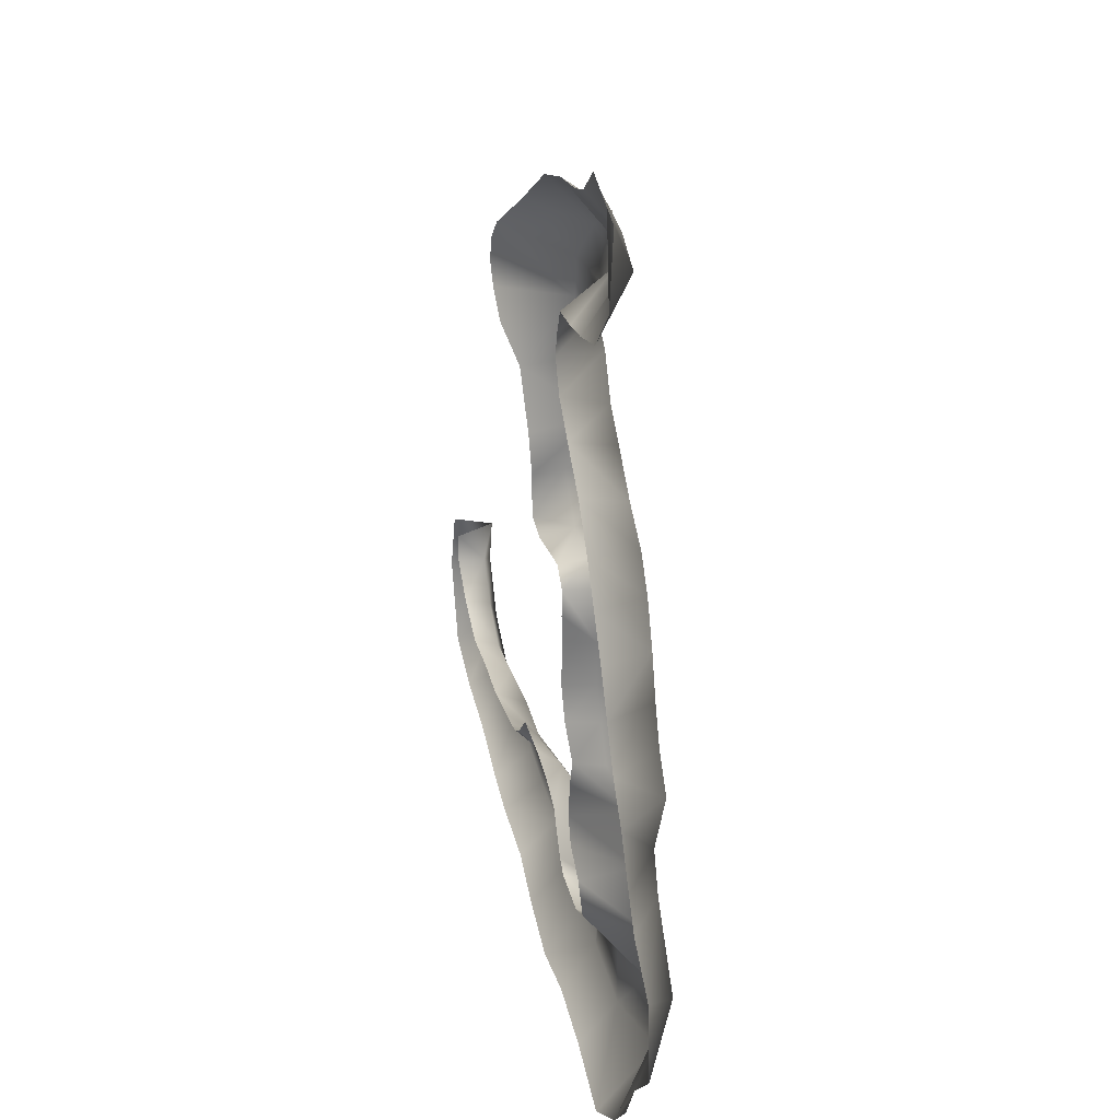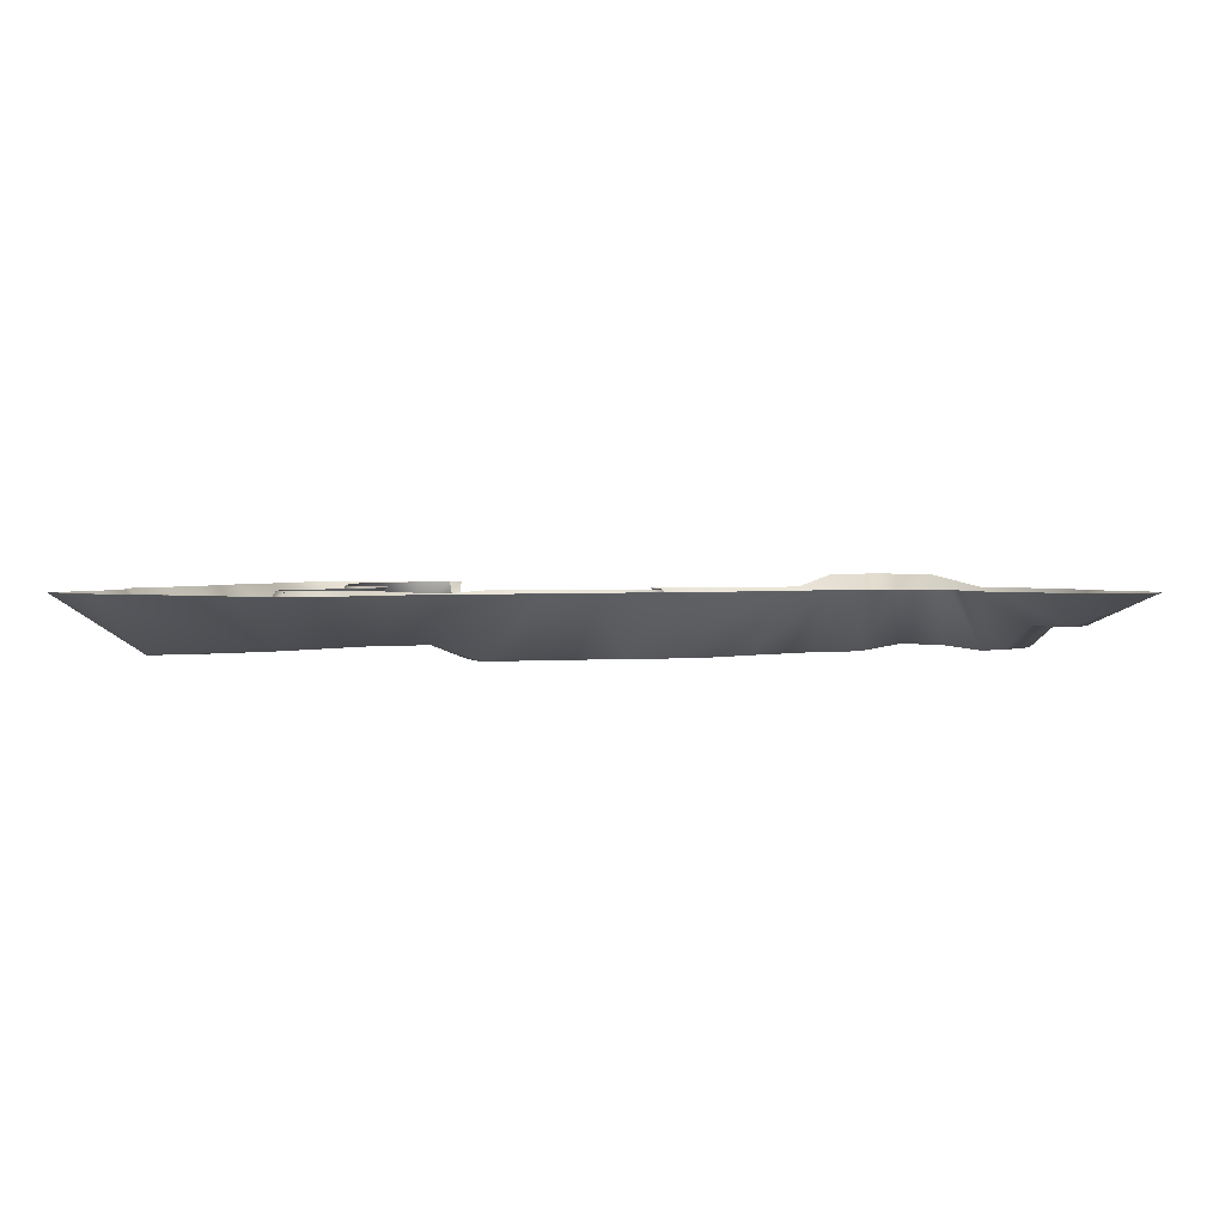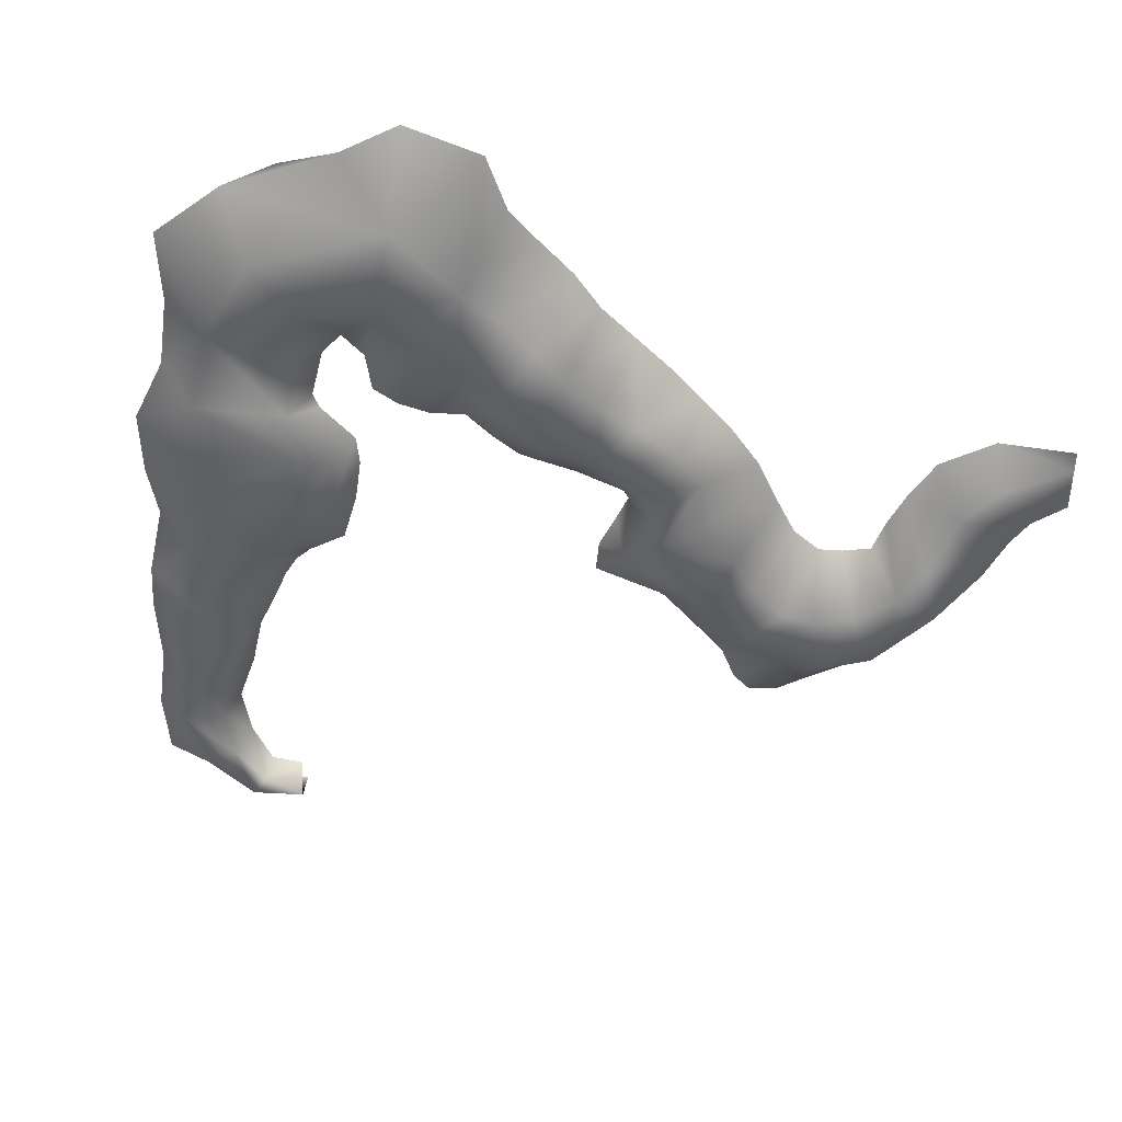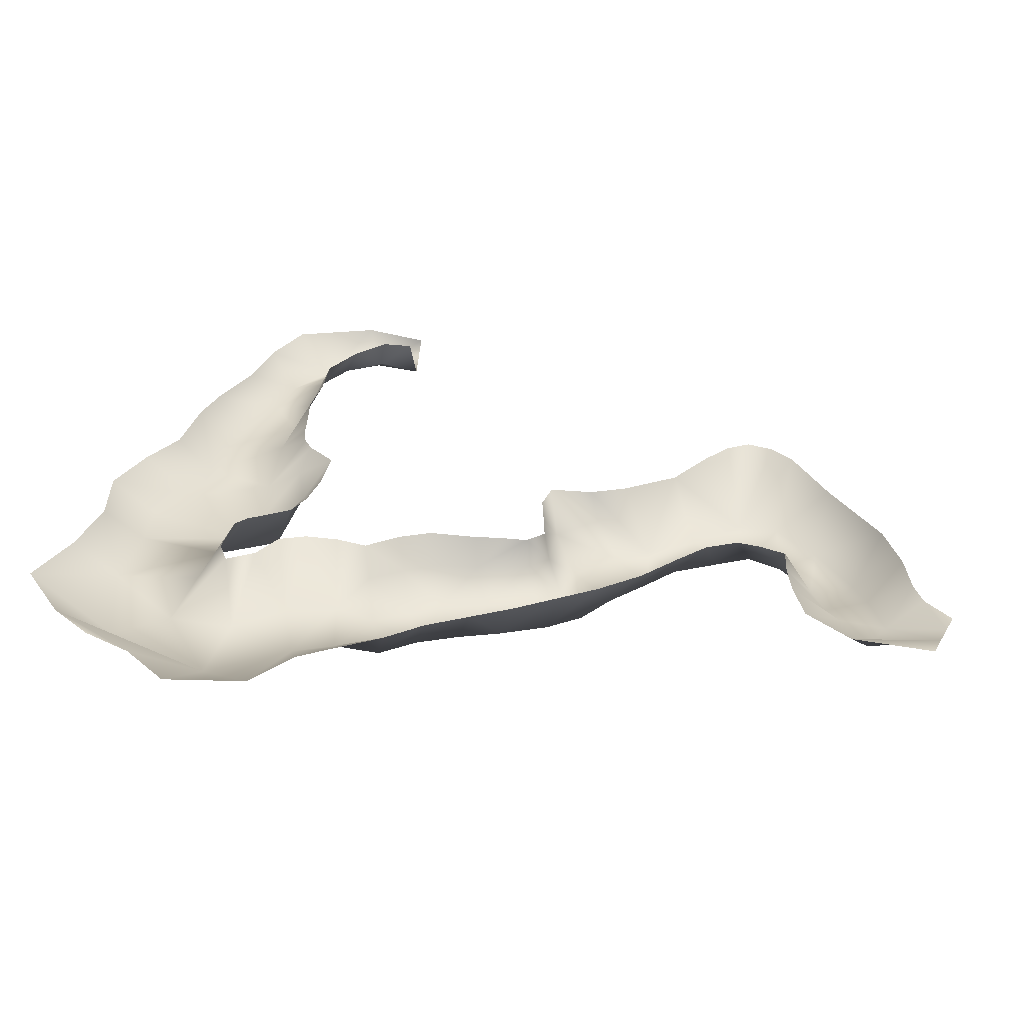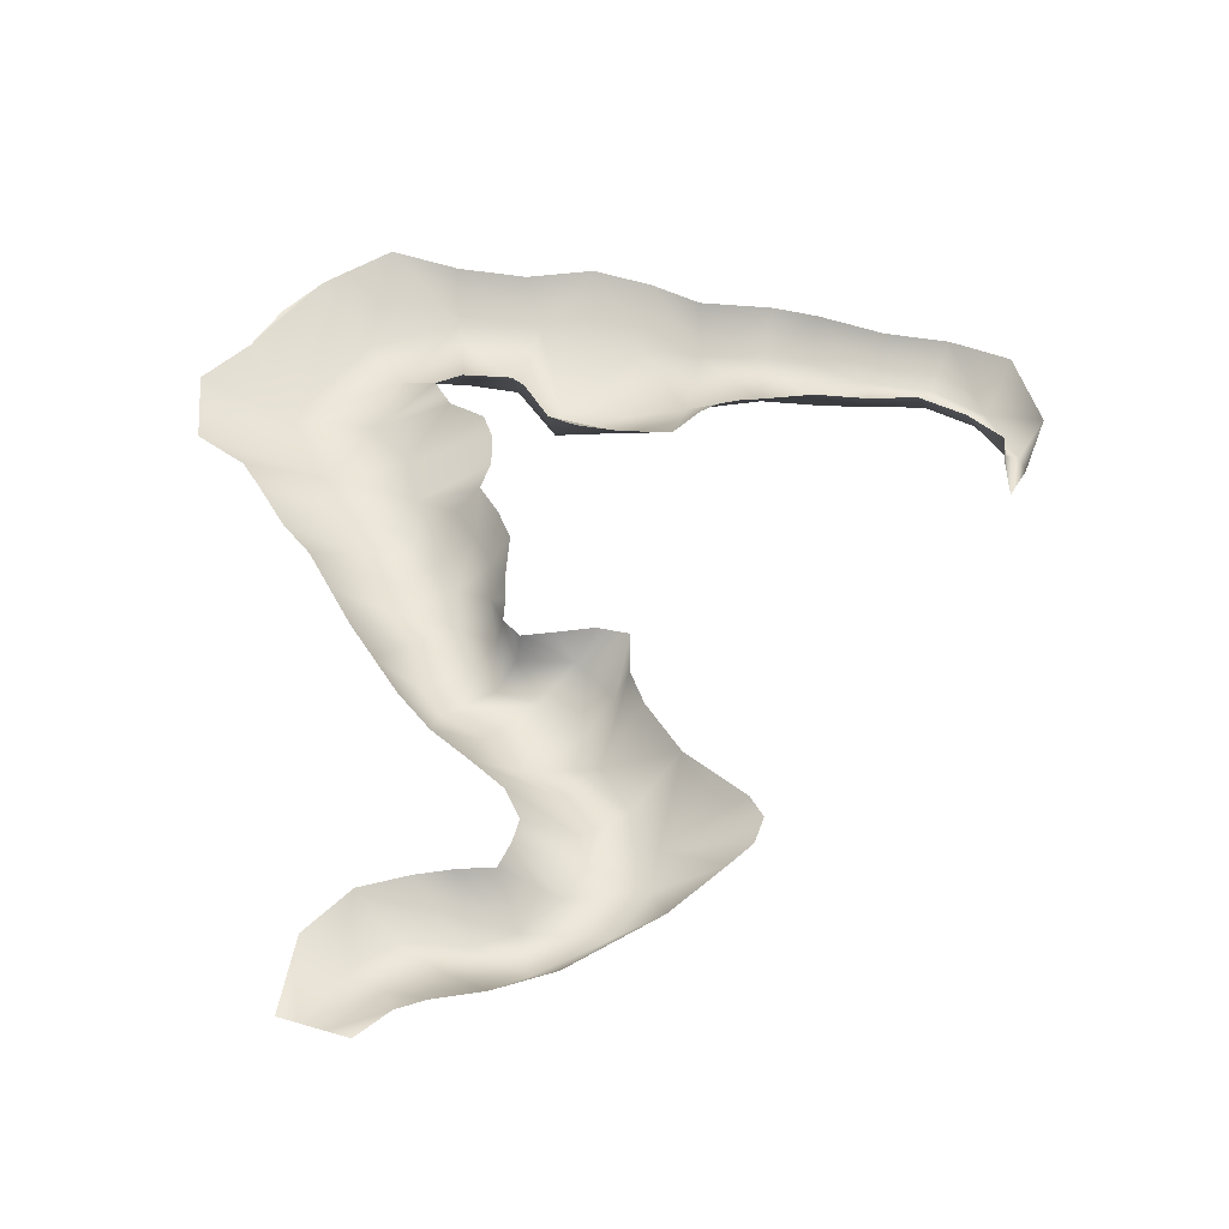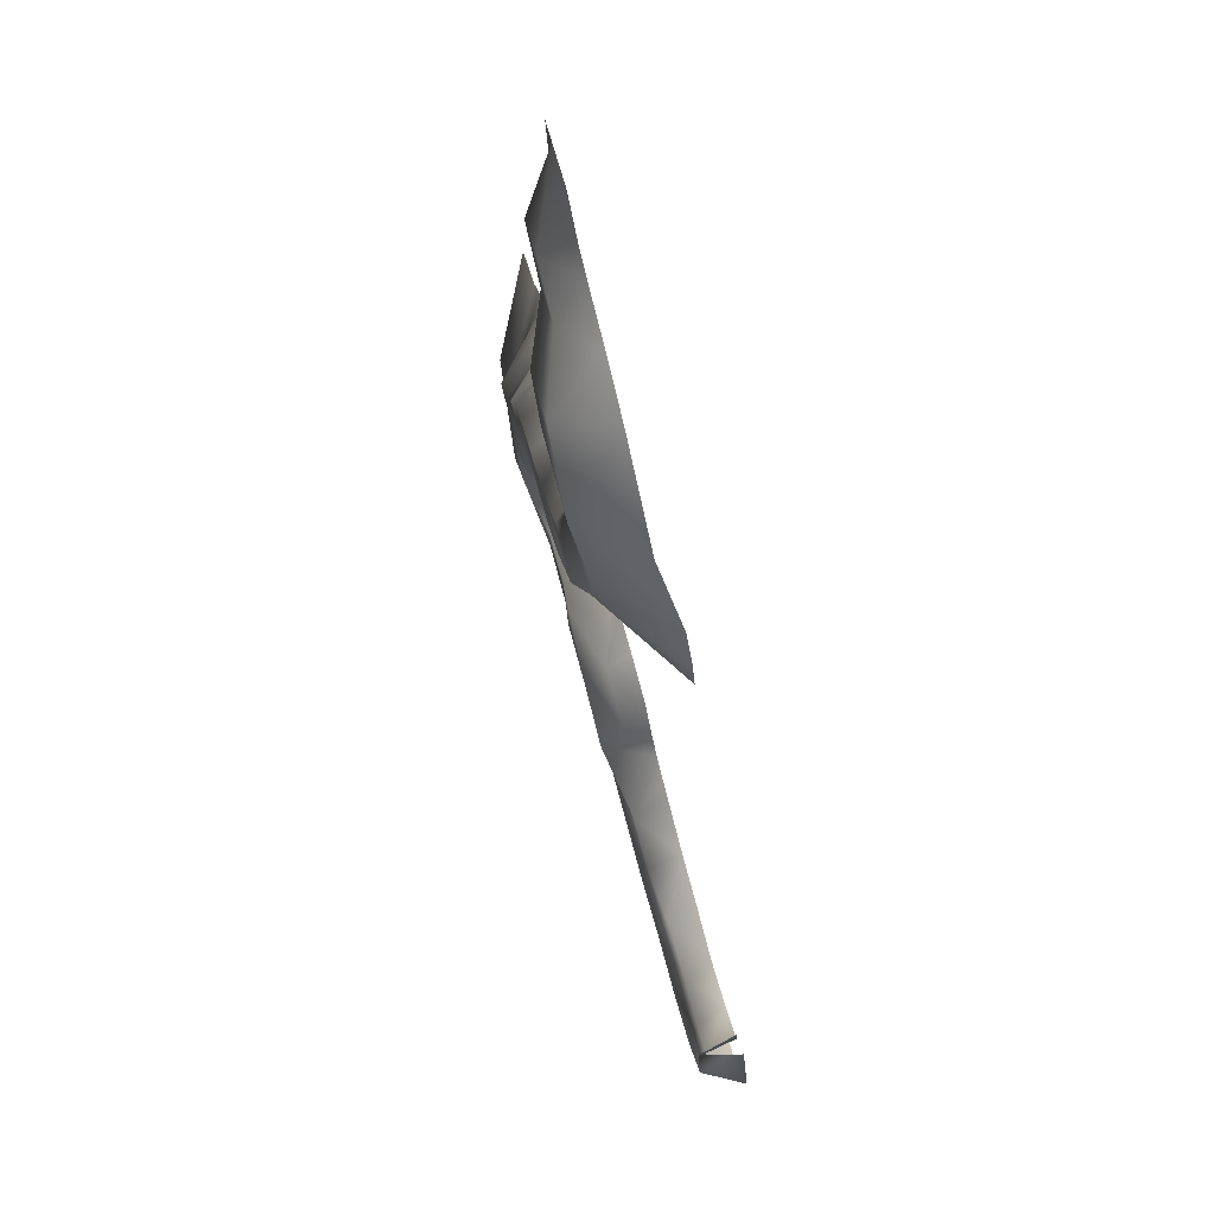
<metadata>
{"format":"obj","ext":"obj","renderer":"f3d","projection":"perspective","resolution":1024,"background":"white","views":[{"elev":30.5,"azim":-103.8,"up":"+Z"},{"elev":1.5,"azim":-89.2,"up":"+Y"},{"elev":-51.6,"azim":-107.6,"up":"+Y"},{"elev":28.8,"azim":-82.4,"up":"+Y"},{"elev":49.4,"azim":1.0,"up":"+Y"},{"elev":77.2,"azim":75.2,"up":"+Z"}]}
</metadata>
<code>
g ntain_Valley_01
v 2782 -1327 -1.204e+04
v 3092 -2094 -1.24e+04
v 1817 -2040 -1.301e+04
v 1817 -2040 -1.301e+04
v 1598 -1327 -1.265e+04
v 2782 -1327 -1.204e+04
v 3661 -1327 -1.126e+04
v 3610 -1327 -1.04e+04
v 3794 -2094 -1.134e+04
v 2782 -1327 -1.204e+04
v 3092 -2094 -1.24e+04
v 834.2 -1327 -1.5e+04
v 535.6 -2349 -1.416e+04
v 2083 -2349 -1.393e+04
v 2516 -1327 -1.471e+04
v -847.5 -1327 -1.562e+04
v -946.8 -2349 -1.486e+04
v -2017 -1327 -1.591e+04
v -2235 -2349 -1.504e+04
v -3941 -1327 -1.608e+04
v -3911 -2349 -1.514e+04
v -5188 -1327 -1.674e+04
v -5439 -2349 -1.531e+04
v -6746 -1327 -1.727e+04
v -6669 -2349 -1.615e+04
v -5439 -2349 -1.531e+04
v -5188 -1327 -1.674e+04
v -8533 -1327 -1.7e+04
v -8145 -2349 -1.606e+04
v -1.036e+04 -1327 -1.73e+04
v -1.03e+04 -2349 -1.619e+04
v -1.216e+04 -1327 -1.795e+04
v -1.386e+04 -1327 -1.67e+04
v -1.272e+04 -2669 -1.567e+04
v -1.216e+04 -1327 -1.795e+04
v -1.272e+04 -2669 -1.567e+04
v 4708 -1327 -1.189e+04
v 4061 -1327 -1.409e+04
v 3421 -2349 -1.306e+04
v 4185 -2349 -1.158e+04
v 2516 -1327 -1.471e+04
v 2083 -2349 -1.393e+04
v 535.6 -2349 -1.416e+04
v 376.6 -2092 -1.304e+04
v 2083 -2349 -1.393e+04
v -994 -2219 -1.323e+04
v -994 -2219 -1.323e+04
v -2340 -2219 -1.335e+04
v -4265 -2548 -1.333e+04
v -5766 -2548 -1.302e+04
v -7468 -2548 -1.329e+04
v -6669 -2349 -1.615e+04
v -8145 -2349 -1.606e+04
v -8633 -2384 -1.373e+04
v -1.03e+04 -2349 -1.619e+04
v -1.004e+04 -2384 -1.398e+04
v 4108 -1327 -1.012e+04
v 4708 -1327 -1.189e+04
v 4185 -2349 -1.158e+04
v 3859 -2349 -1.026e+04
v -5766 -2548 -1.302e+04
v -5869 -2003 -1.192e+04
v -4454 -1938 -1.232e+04
v -4265 -2548 -1.333e+04
v -7634 -2502 -1.23e+04
v -7468 -2548 -1.329e+04
v -4644 -1327 -1.13e+04
v -3934 -1327 -1.206e+04
v -4454 -1938 -1.232e+04
v -7063 -1327 -1.151e+04
v -5950 -1327 -1.133e+04
v -5869 -2003 -1.192e+04
v -7777 -1327 -1.181e+04
v -7634 -2502 -1.23e+04
v -3934 -1327 -1.206e+04
v -1.004e+04 -2384 -1.398e+04
v -1.002e+04 -1327 -1.327e+04
v -8752 -1327 -1.319e+04
v -8633 -2384 -1.373e+04
v -8421 -1327 -1.291e+04
v -8421 -1327 -1.291e+04
v -8161 -1327 -1.246e+04
v -7777 -1327 -1.181e+04
v -2340 -2219 -1.335e+04
v -2445 -1327 -1.252e+04
v -1046 -1327 -1.271e+04
v -3514 -1327 -1.232e+04
v -2954 -1327 -1.247e+04
v 237 -1327 -1.26e+04
v -1.386e+04 -1327 -1.67e+04
v -1.485e+04 -1327 -1.558e+04
v -1.556e+04 -1327 -1.428e+04
v -1.556e+04 -1327 -1.428e+04
v -1.67e+04 -1327 -1.307e+04
v -1.446e+04 -2513 -1.269e+04
v -1.446e+04 -2513 -1.269e+04
v -1.386e+04 -1327 -1.67e+04
v -1.446e+04 -2513 -1.269e+04
v -1.272e+04 -2669 -1.567e+04
v -1.651e+04 -1327 -1.097e+04
v -1.527e+04 -1327 -1.003e+04
v -1.331e+04 -2440 -1.062e+04
v -1.446e+04 -2513 -1.269e+04
v -1.651e+04 -1327 -1.097e+04
v -1.479e+04 -1327 -9229
v -1.291e+04 -2440 -9555
v -1.331e+04 -2440 -1.062e+04
v -1.479e+04 -1327 -9229
v -1.409e+04 -1327 -8002
v -1.252e+04 -2817 -8461
v -1.446e+04 -2513 -1.269e+04
v -1.222e+04 -2513 -1.25e+04
v -1.178e+04 -2669 -1.43e+04
v -1.178e+04 -2669 -1.43e+04
v -1.222e+04 -2513 -1.25e+04
v -1.027e+04 -1327 -1.224e+04
v -1.069e+04 -1327 -1.296e+04
v -1.178e+04 -2669 -1.43e+04
v -1.135e+04 -2440 -1.121e+04
v -1.222e+04 -2513 -1.25e+04
v -1.446e+04 -2513 -1.269e+04
v -1.135e+04 -2440 -1.121e+04
v -9394 -1356 -1.18e+04
v -1.027e+04 -1327 -1.224e+04
v -1.222e+04 -2513 -1.25e+04
v -1.102e+04 -2440 -9881
v -1.102e+04 -2440 -9881
v -9139 -1394 -1.021e+04
v -9147 -1356 -1.108e+04
v -1.178e+04 -2669 -1.43e+04
v -1.272e+04 -2669 -1.567e+04
v -1.337e+04 -1327 -7077
v -1.187e+04 -2817 -7555
v -1.279e+04 -1327 -5973
v -1.146e+04 -2817 -6535
v -1.187e+04 -2817 -7555
v -1.279e+04 -1327 -5973
v -1.221e+04 -1327 -4868
v -1.112e+04 -2817 -5391
v -1.157e+04 -1327 -3834
v -1.064e+04 -2817 -4197
v -1.094e+04 -1327 -2801
v -1.004e+04 -2817 -3341
v -1.011e+04 -1327 -1741
v -9035 -2817 -2636
v -9135 -1327 -858.5
v -8026 -2817 -1694
v -8349 -1327 -102.5
v -7245 -2817 -1007
v -7981 -1327 730.5
v -6698 -2817 97.1
v -8124 -1327 1334
v -6534 -2648 1044
v -1.038e+04 -2817 -8034
v -1.095e+04 -2817 -8920
v -1.252e+04 -2817 -8461
v -9438 -2072 -8294
v -9967 -2072 -9170
v -9918 -2817 -7185
v -9044 -2072 -7462
v -9790 -2817 -5995
v -8993 -2072 -6335
v -9364 -2817 -4708
v -8777 -2072 -4985
v -8795 -2817 -4048
v -8279 -2072 -4428
v -7735 -2817 -3747
v -6868 -2072 -4382
v -6711 -2817 -2699
v -5935 -2072 -3308
v -6250 -2817 -1803
v -5255 -1327 -2598
v -5602 -1327 -3535
v -5546 -2817 -568.2
v -4395 -1327 -1233
v -1.291e+04 -2440 -9555
v -9375 -1394 -9378
v -8885 -1327 -8512
v -8557 -1327 -7697
v -8616 -1327 -6439
v -8577 -1327 -5737
v -8609 -1327 -5026
v -8182 -1327 -4573
v -7391 -1327 -4691
v -5601 -1327 -4676
v -6410 -1327 -4851
v -8422 -1327 2033
v -7010 -2648 1937
v -9331 -1327 2096
v -7957 -2748 2811
v -1.026e+04 -1327 2266
v -8996 -2686 3216
v -1.026e+04 -1327 2266
v -1.148e+04 -1327 2630
v -1.044e+04 -2092 3565
v -8996 -2686 3216
v -5034 -2548 1788
v -4907 -2548 696.8
v -3400 -1026 2101
v -2815 -1026 1501
v -5890 -2748 2903
v -5890 -2748 2903
v -4713 -1327 3180
v -5034 -2548 1788
v -7658 -2686 3962
v -7957 -2748 2811
v -6967 -1327 4668
v -4713 -1327 3180
v -5890 -2748 2903
v -7658 -2686 3962
v -3647 -1026 -371.8
v -1.257e+04 -1327 3824
v -1.164e+04 -2092 4291
v -1.257e+04 -1327 3824
v -1.288e+04 -1327 5895
v -1.233e+04 -1327 6064
v -1.164e+04 -2092 4291
v -1.069e+04 -2092 4770
v -9415 -2092 4303
v -9724 -1327 5434
v -8448 -1327 5193
v -9415 -2092 4303
v -1.069e+04 -2092 4770
v -1.178e+04 -1327 6233
v -1.123e+04 -1327 6402
v -1.044e+04 -1327 5697
v -2912 -1026 225.3
v -2593 -1026 793.5
v -3400 -1026 2101
f 81 82 73
f 72 73 70
f 73 72 74
f 68 69 67
f 72 67 69
f 67 72 71
f 70 71 72
f 157 178 177
f 178 157 160
f 159 160 157
f 160 159 162
f 161 162 159
f 162 161 164
f 163 164 161
f 164 163 165
f 143 165 163
f 165 143 167
f 145 167 143
f 167 145 147
f 146 147 145
f 147 146 149
f 148 149 146
f 149 148 151
f 150 151 148
f 151 150 153
f 163 141 143
f 141 163 161
f 141 142 143
f 144 143 142
f 143 144 145
f 146 145 144
f 162 181 180
f 181 162 182
f 164 182 162
f 182 164 166
f 165 166 164
f 166 165 167
f 174 151 153
f 151 174 149
f 171 149 174
f 149 171 147
f 169 147 171
f 147 169 167
f 168 167 169
f 167 168 166
f 183 166 168
f 166 183 182
f 170 169 171
f 169 170 168
f 185 168 170
f 168 185 186
f 171 173 170
f 185 170 173
f 184 168 186
f 168 184 183
f 171 172 173
f 172 171 175
f 174 175 171
f 175 174 198
f 153 198 174
f 198 153 197
f 188 197 153
f 197 188 201
f 190 201 188
f 198 200 228
f 200 198 199
f 197 199 198
f 198 211 175
f 211 198 227
f 228 227 198
f 152 153 150
f 153 152 188
f 187 188 152
f 188 187 190
f 189 190 187
f 190 189 192
f 191 192 189
f 127 177 128
f 177 127 158
f 155 158 127
f 158 155 154
f 136 154 155
f 154 136 159
f 135 159 136
f 159 135 161
f 139 161 135
f 161 139 141
f 140 141 139
f 141 140 142
f 157 154 159
f 154 157 158
f 177 158 157
f 134 135 136
f 135 134 139
f 138 139 134
f 139 138 140
f 127 176 155
f 156 155 176
f 155 156 136
f 129 127 128
f 127 129 122
f 123 122 129
f 122 123 124
f 124 125 122
f 21 20 22
f 20 21 18
f 19 18 21
f 18 19 16
f 17 16 19
f 16 17 13
f 47 13 17
f 22 23 21
f 51 50 23
f 49 23 50
f 23 49 21
f 48 21 49
f 21 48 19
f 47 19 48
f 19 47 17
f 16 13 12
f 14 12 13
f 12 14 15
f 23 52 51
f 53 51 52
f 51 53 54
f 55 54 53
f 54 55 56
f 130 56 55
f 55 131 130
f 208 209 207
f 210 207 209
f 207 210 221
f 222 221 210
f 221 222 220
f 223 220 222
f 220 223 226
f 224 226 223
f 226 224 225
f 223 216 224
f 216 223 217
f 216 214 215
f 214 216 217
f 202 206 205
f 196 205 206
f 205 196 219
f 195 219 196
f 219 195 218
f 213 218 195
f 212 213 194
f 195 194 213
f 194 195 193
f 196 193 195
f 202 203 204
f 229 204 203
f 59 57 58
f 57 59 60
f 9 59 11
f 59 9 60
f 8 60 9
f 9 7 8
f 7 9 10
f 11 10 9
f 65 62 61
f 63 61 62
f 61 63 64
f 75 64 63
f 64 75 87
f 84 87 88
f 87 84 64
f 61 66 65
f 79 65 66
f 65 79 83
f 117 77 76
f 78 76 77
f 76 78 79
f 80 79 78
f 79 80 83
f 76 118 117
f 115 117 118
f 117 115 116
f 88 85 84
f 86 84 85
f 84 86 46
f 44 46 86
f 46 44 43
f 4 43 44
f 43 4 45
f 86 89 44
f 5 44 89
f 44 5 4
f 6 4 5
f 162 180 160
f 179 160 180
f 160 179 178
f 39 40 37
f 40 39 2
f 42 2 39
f 2 42 3
f 1 2 3
f 37 38 39
f 41 39 38
f 39 41 42
f 92 90 91
f 90 92 96
f 93 94 95
f 104 95 94
f 97 98 99
f 114 99 98
f 102 101 108
f 101 102 100
f 103 100 102
f 137 133 132
f 110 132 133
f 132 110 109
f 106 109 110
f 109 106 105
f 107 105 106
f 106 126 107
f 119 107 126
f 107 119 120
f 120 121 107
f 31 30 35
f 30 31 28
f 29 28 31
f 28 29 24
f 25 24 29
f 24 25 26
f 26 27 24
f 35 36 31
f 32 33 34
f 111 112 113

</code>
